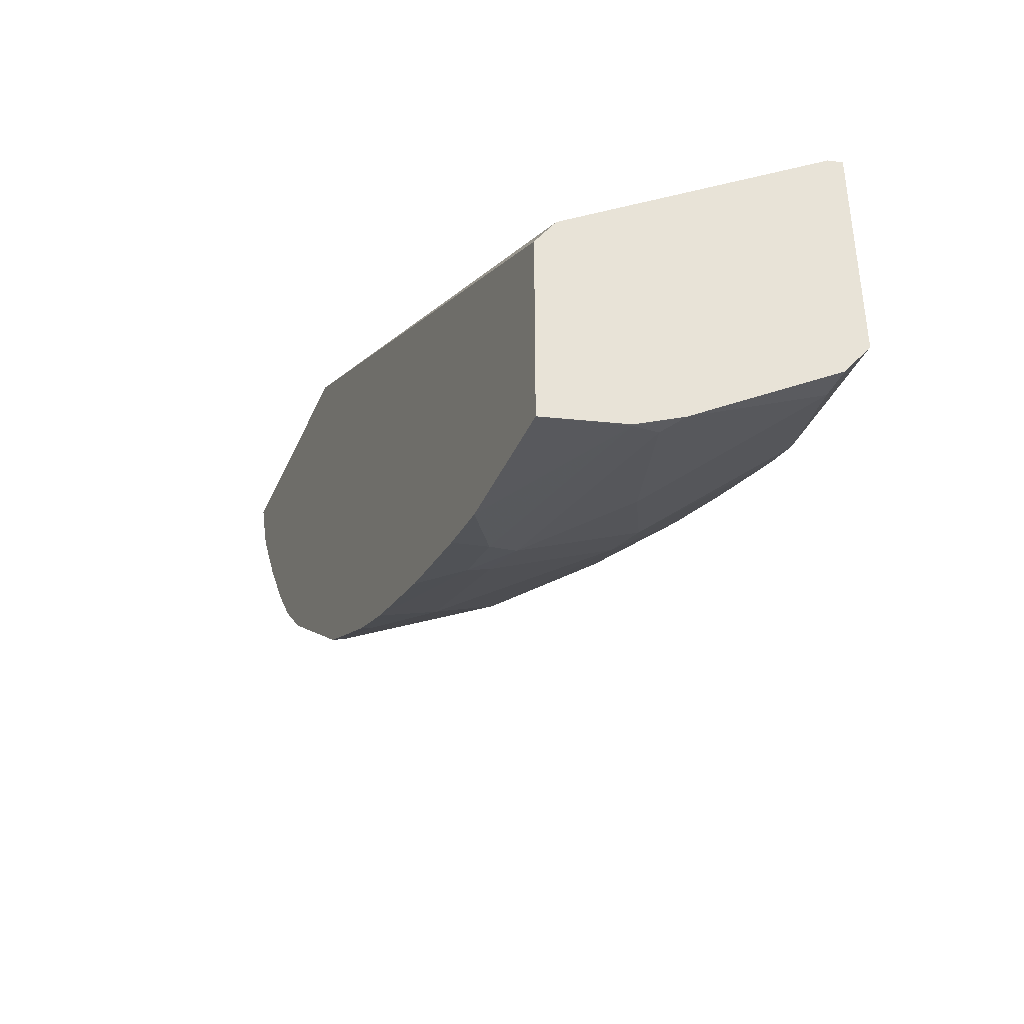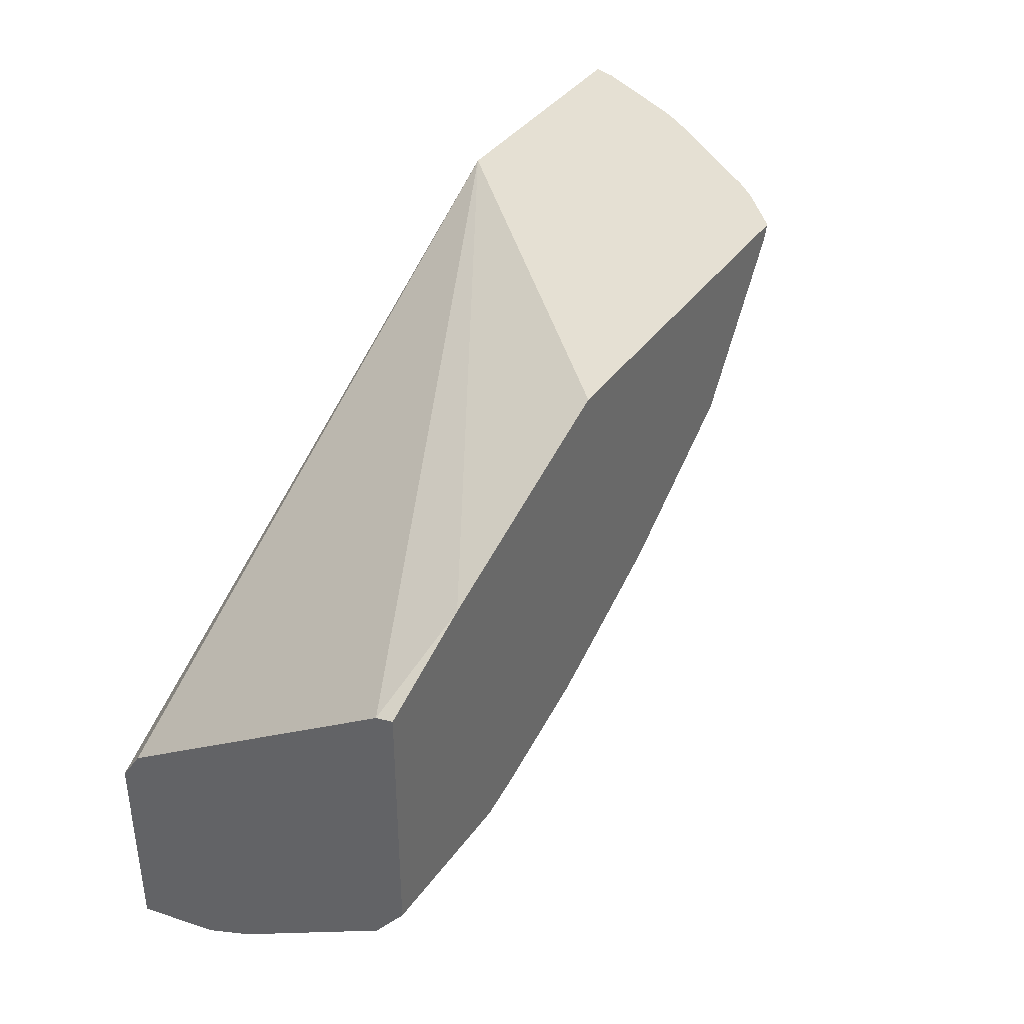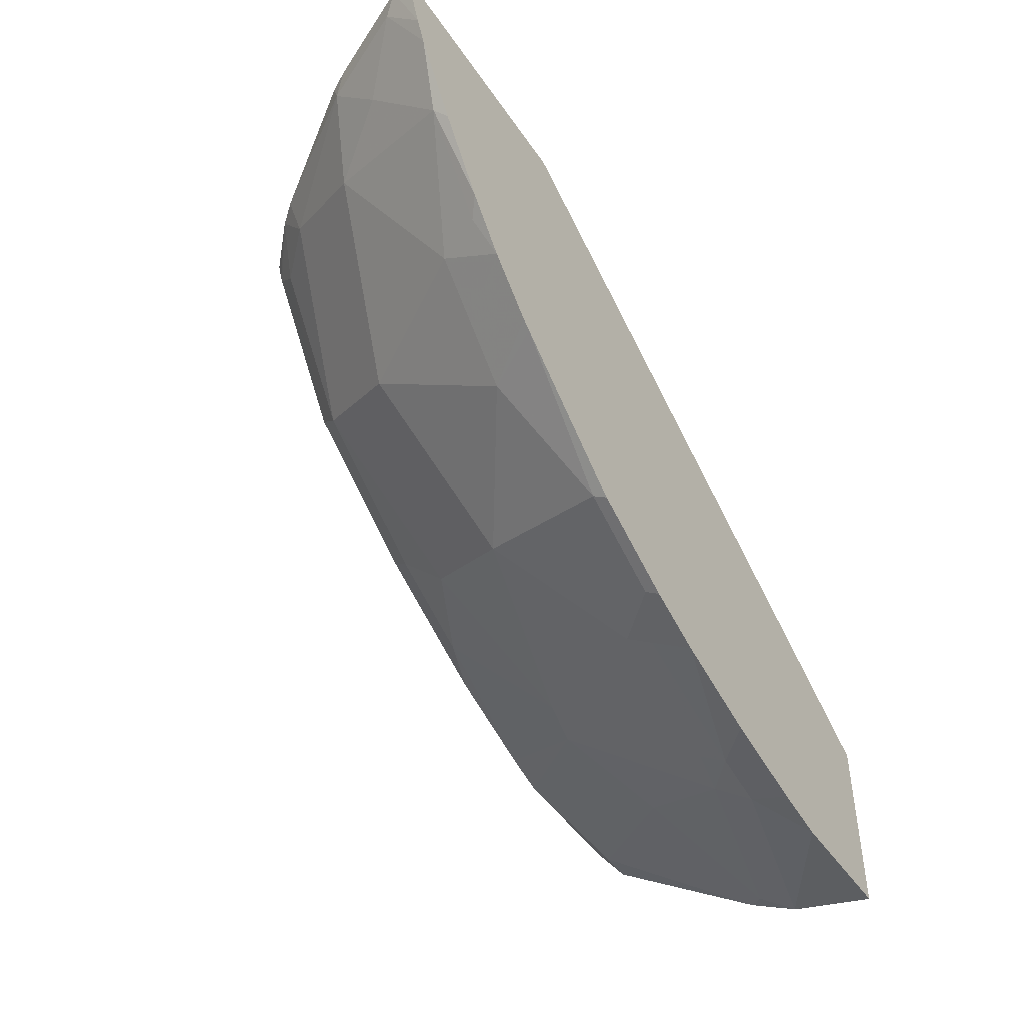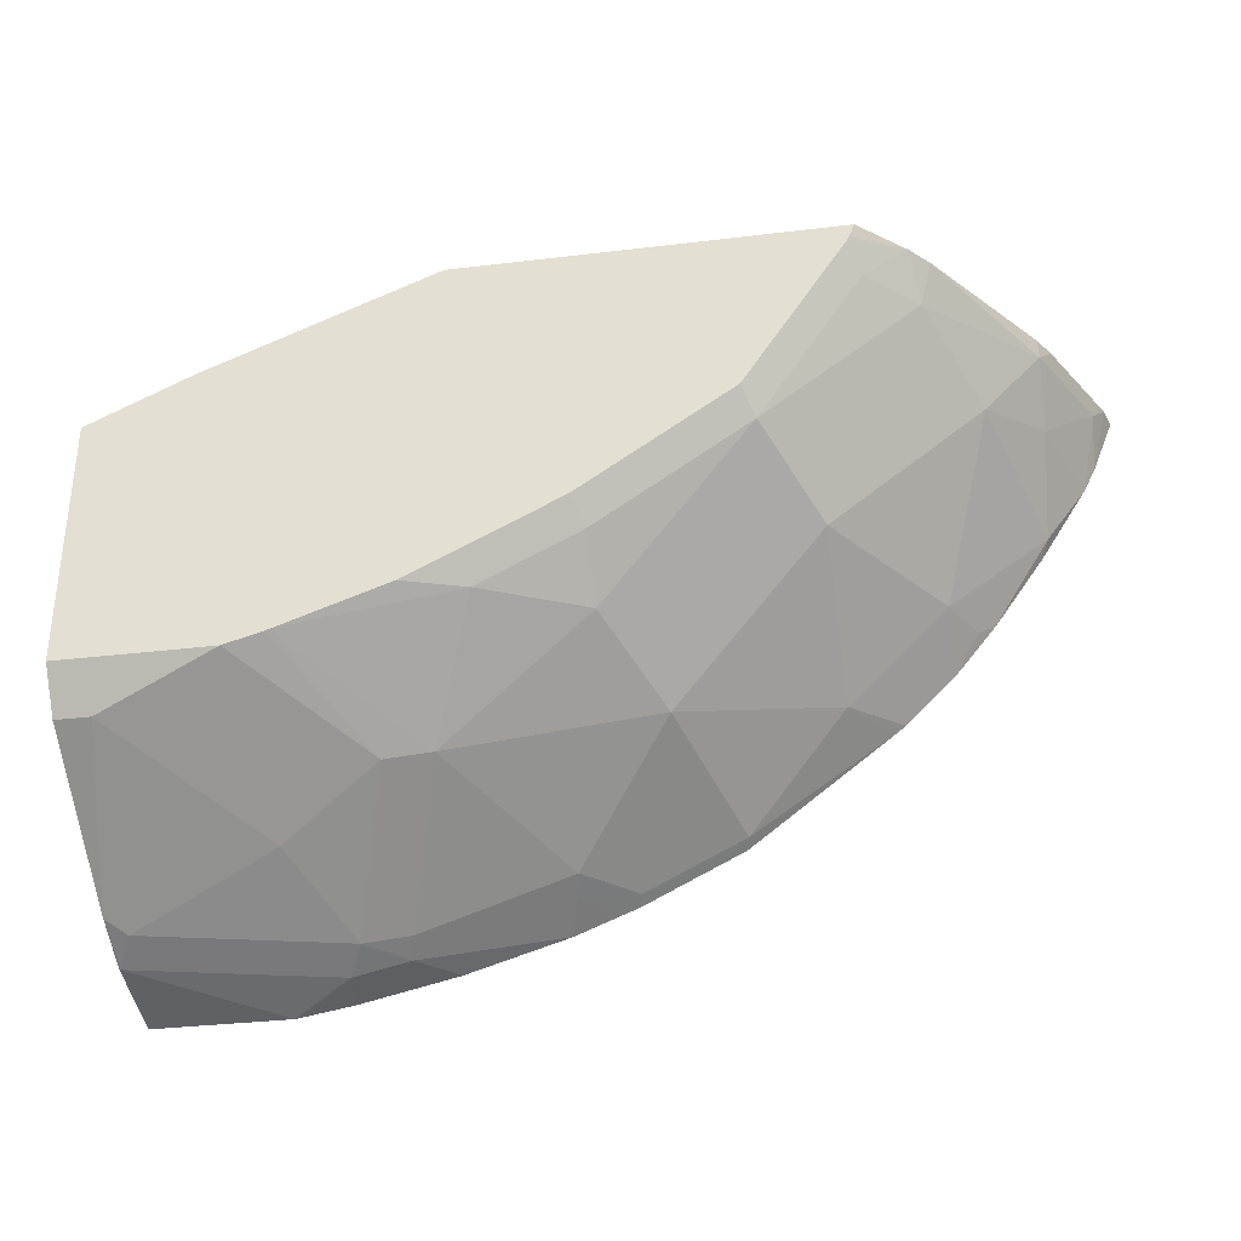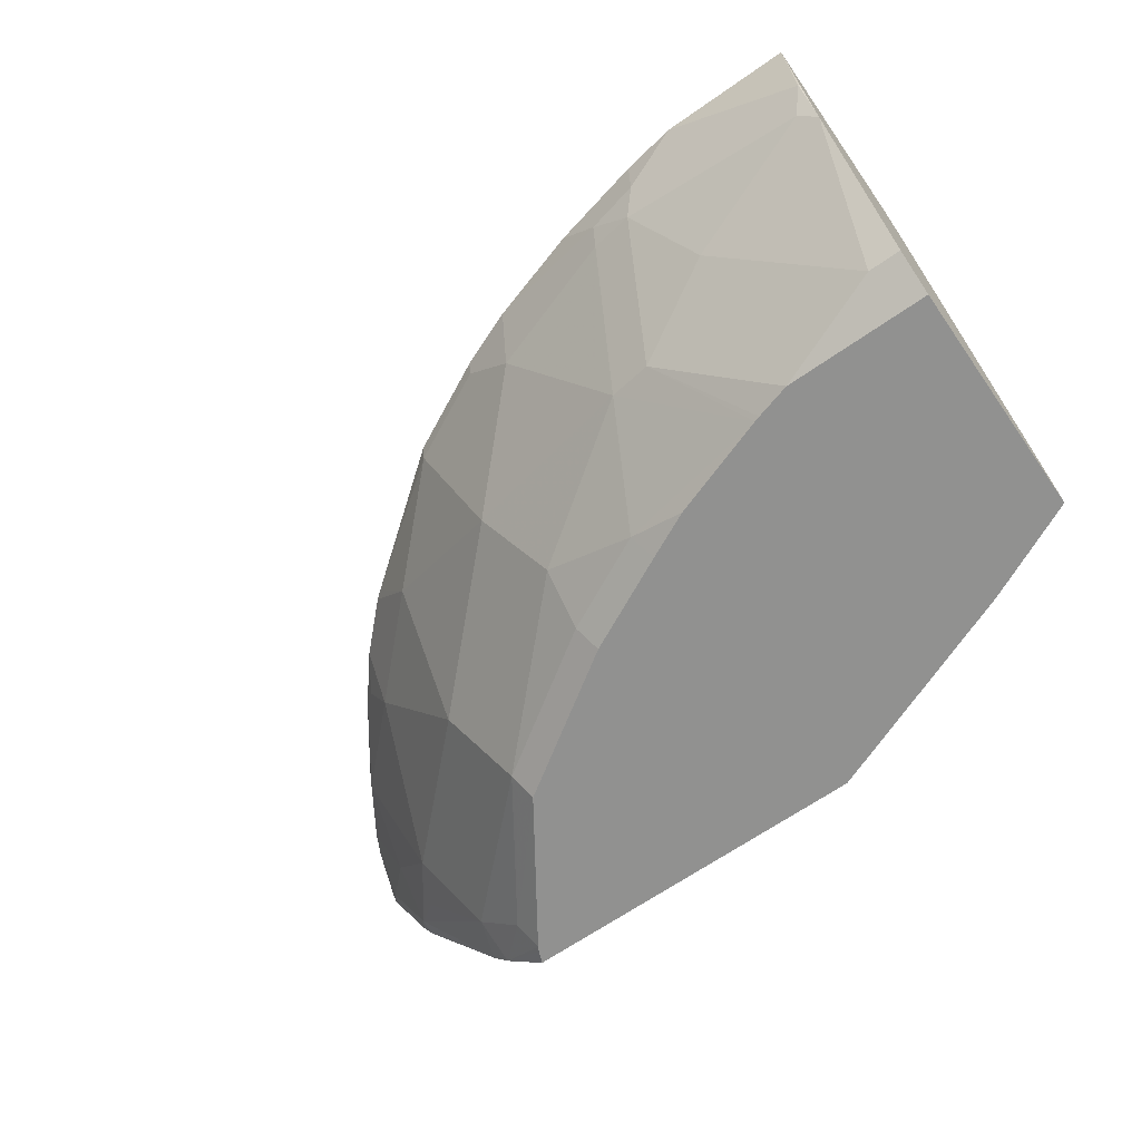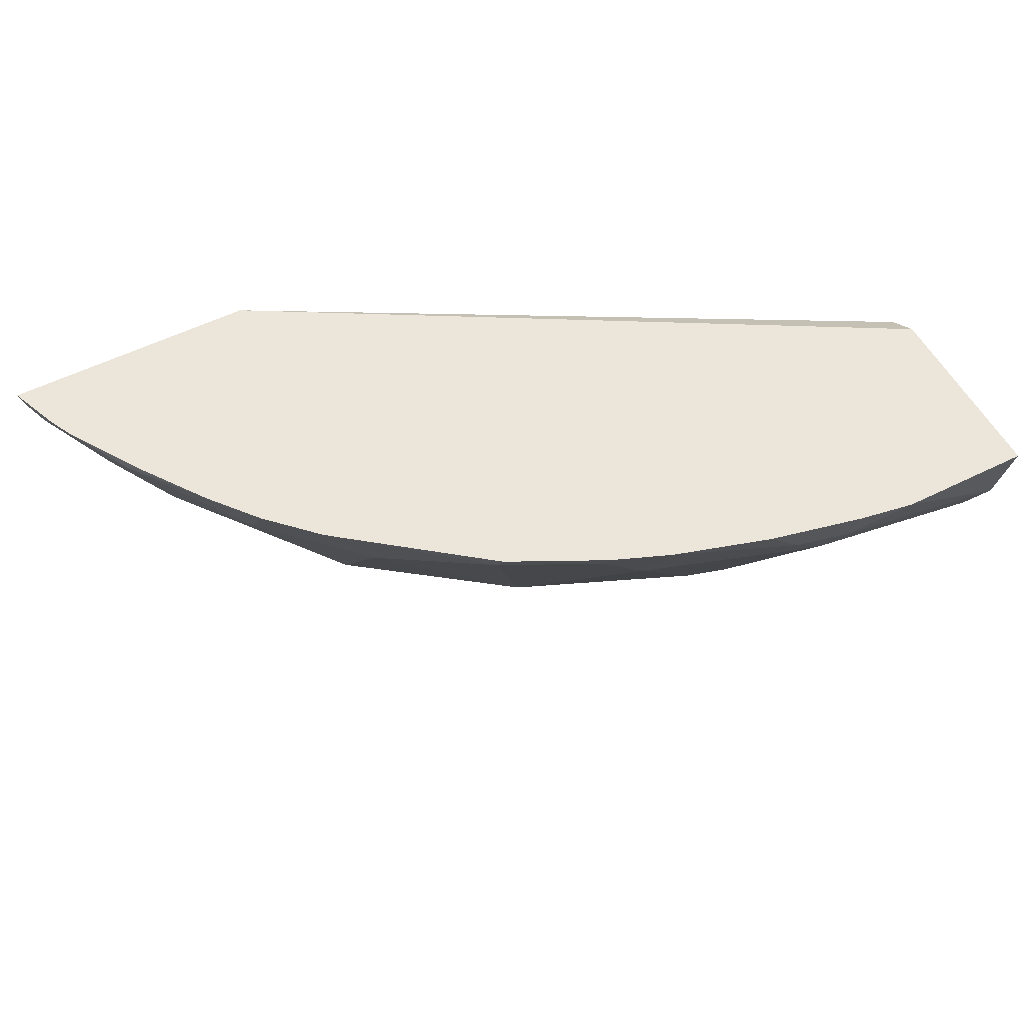
<metadata>
{"format":"obj","ext":"obj","renderer":"f3d","projection":"perspective","resolution":1024,"background":"white","views":[{"elev":-38.2,"azim":-111.9,"up":"+Z"},{"elev":38.0,"azim":-58.4,"up":"+Z"},{"elev":-46.5,"azim":122.2,"up":"+Z"},{"elev":-33.2,"azim":9.4,"up":"+Z"},{"elev":-66.0,"azim":-145.0,"up":"+Y"},{"elev":55.3,"azim":152.4,"up":"+Y"}]}
</metadata>
<code>
v -0.001021 -0.2555 -0.7199
v 1.818e-05 -0.3179 -0.7064
v -0.001021 -0.3177 -0.7062
v -0.001021 -0.2555 -0.5766
v 0.09767 -0.2555 -0.7199
v 0.01183 -0.3414 -0.6946
v -0.001021 -0.3543 -0.6882
v 0.1413 -0.2826 -0.7064
v -0.001021 -0.2708 -0.5533
v 0.4722 -0.2555 -0.3065
v 0.1379 -0.2555 -0.7132
v 0.1178 -0.3767 -0.6593
v 0.02359 -0.4709 -0.6122
v 0.1531 -0.3061 -0.6946
v -0.001021 -0.4709 -0.6122
v 0.1683 -0.2555 -0.7064
v 0.181 -0.2826 -0.6975
v -0.001021 -0.4801 -0.4095
v 0.6621 -0.2555 -0.3065
v 0.07248 -0.4927 -0.3718
v 0.2336 -0.4927 -0.3065
v 0.1884 -0.4121 -0.624
v 0.1178 -0.4827 -0.5887
v 0.1078 -0.4927 -0.5837
v 0.1854 -0.3002 -0.6887
v -0.001021 -0.4927 -0.5837
v 0.208 -0.2555 -0.6975
v 0.2802 -0.2555 -0.6757
v 0.287 -0.2826 -0.6623
v -0.001021 -0.4927 -0.4064
v 0.6575 -0.2712 -0.3065
v 0.6469 -0.2555 -0.3449
v 0.5011 -0.4927 -0.3065
v 0.2208 -0.4062 -0.6181
v 0.1382 -0.4927 -0.5749
v 0.1339 -0.4927 -0.5762
v 0.2914 -0.3002 -0.6534
v 0.314 -0.2555 -0.6623
v 0.3267 -0.2649 -0.6534
v 0.6518 -0.2826 -0.3065
v 0.649 -0.2826 -0.3179
v 0.6386 -0.2555 -0.3615
v 0.4972 -0.4927 -0.3161
v 0.5115 -0.4831 -0.3065
v 0.2561 -0.4768 -0.5475
v 0.362 -0.3709 -0.5828
v 0.3267 -0.4415 -0.5475
v 0.2138 -0.4927 -0.5483
v 0.3244 -0.2555 -0.6581
v 0.3973 -0.2649 -0.6181
v 0.6462 -0.2939 -0.3065
v 0.6136 -0.3532 -0.3179
v 0.6136 -0.3179 -0.3532
v 0.6092 -0.2649 -0.4062
v 0.6046 -0.2555 -0.4156
v 0.4953 -0.4927 -0.3197
v 0.5336 -0.4629 -0.3065
v 0.2482 -0.4927 -0.5316
v 0.3267 -0.4768 -0.5122
v 0.4679 -0.3002 -0.5475
v 0.4679 -0.4062 -0.4768
v 0.4326 -0.4768 -0.4415
v 0.395 -0.2555 -0.6228
v 0.4965 -0.2555 -0.5443
v 0.6221 -0.3419 -0.3065
v 0.6132 -0.357 -0.3065
v 0.5468 -0.4478 -0.3065
v 0.5386 -0.4415 -0.3356
v 0.5916 -0.3709 -0.3356
v 0.5739 -0.3709 -0.3709
v 0.5386 -0.3002 -0.4768
v 0.5562 -0.2649 -0.4768
v 0.5679 -0.2555 -0.4675
v 0.5033 -0.4768 -0.3356
v 0.4247 -0.4927 -0.4257
v 0.3188 -0.4927 -0.4964
v 0.5035 -0.2555 -0.5388
v 0.5033 -0.3002 -0.5122
v 0.5388 -0.2555 -0.5035
f 38 49 39
f 39 49 63
f 39 63 50
f 39 50 46
f 40 51 41
f 41 51 52
f 41 52 53
f 43 56 57
f 42 53 54
f 42 54 55
f 45 59 76
f 43 57 44
f 45 58 48
f 37 39 46
f 45 47 59
f 41 53 42
f 35 45 48
f 29 39 37
f 34 46 47
f 22 25 34
f 45 76 58
f 22 34 35
f 22 35 36
f 22 36 23
f 23 36 24
f 25 29 37
f 34 47 45
f 25 37 34
f 29 38 39
f 31 40 41
f 31 41 32
f 32 41 42
f 33 43 44
f 34 45 35
f 34 37 46
f 28 38 29
f 46 50 60
f 57 74 68
f 46 61 47
f 59 75 76
f 60 64 77
f 60 77 79
f 60 79 78
f 60 78 61
f 61 78 71
f 61 71 70
f 61 70 68
f 61 68 62
f 62 68 74
f 62 74 75
f 68 70 69
f 71 79 72
f 71 78 79
f 72 79 73
f 59 62 75
f 57 68 67
f 20 33 21
f 56 75 74
f 47 61 62
f 47 62 59
f 50 63 64
f 50 64 60
f 52 65 66
f 52 66 67
f 52 67 68
f 46 60 61
f 52 68 69
f 52 70 53
f 53 70 54
f 54 70 71
f 54 71 72
f 54 72 73
f 54 73 55
f 56 74 57
f 52 69 70
f 20 43 33
f 51 65 52
f 20 75 56
f 1 38 28
f 1 28 27
f 1 27 16
f 1 16 11
f 1 11 5
f 1 5 2
f 2 6 7
f 2 7 3
f 2 5 8
f 2 8 6
f 4 9 10
f 5 11 8
f 6 12 13
f 6 13 7
f 6 8 14
f 1 49 38
f 1 63 49
f 1 64 63
f 1 79 77
f 20 56 43
f 1 2 3
f 1 3 7
f 1 7 15
f 1 15 26
f 1 26 30
f 1 30 18
f 6 14 12
f 1 18 9
f 1 4 10
f 1 10 19
f 1 19 32
f 1 32 42
f 1 42 55
f 1 55 73
f 1 73 79
f 1 9 4
f 7 13 15
f 1 77 64
f 8 16 27
f 13 26 15
f 14 17 25
f 14 25 22
f 17 27 28
f 17 28 29
f 17 29 25
f 19 31 32
f 13 24 26
f 20 30 26
f 20 24 36
f 20 36 35
f 20 35 48
f 20 48 58
f 20 58 76
f 8 11 16
f 20 76 75
f 20 26 24
f 13 23 24
f 18 30 20
f 10 21 33
f 13 22 23
f 9 18 10
f 10 18 20
f 10 20 21
f 10 33 44
f 10 44 57
f 10 67 66
f 10 57 67
f 10 66 65
f 10 65 51
f 10 51 40
f 10 40 31
f 10 31 19
f 12 14 22
f 12 22 13
f 8 27 17
f 8 17 14

</code>
